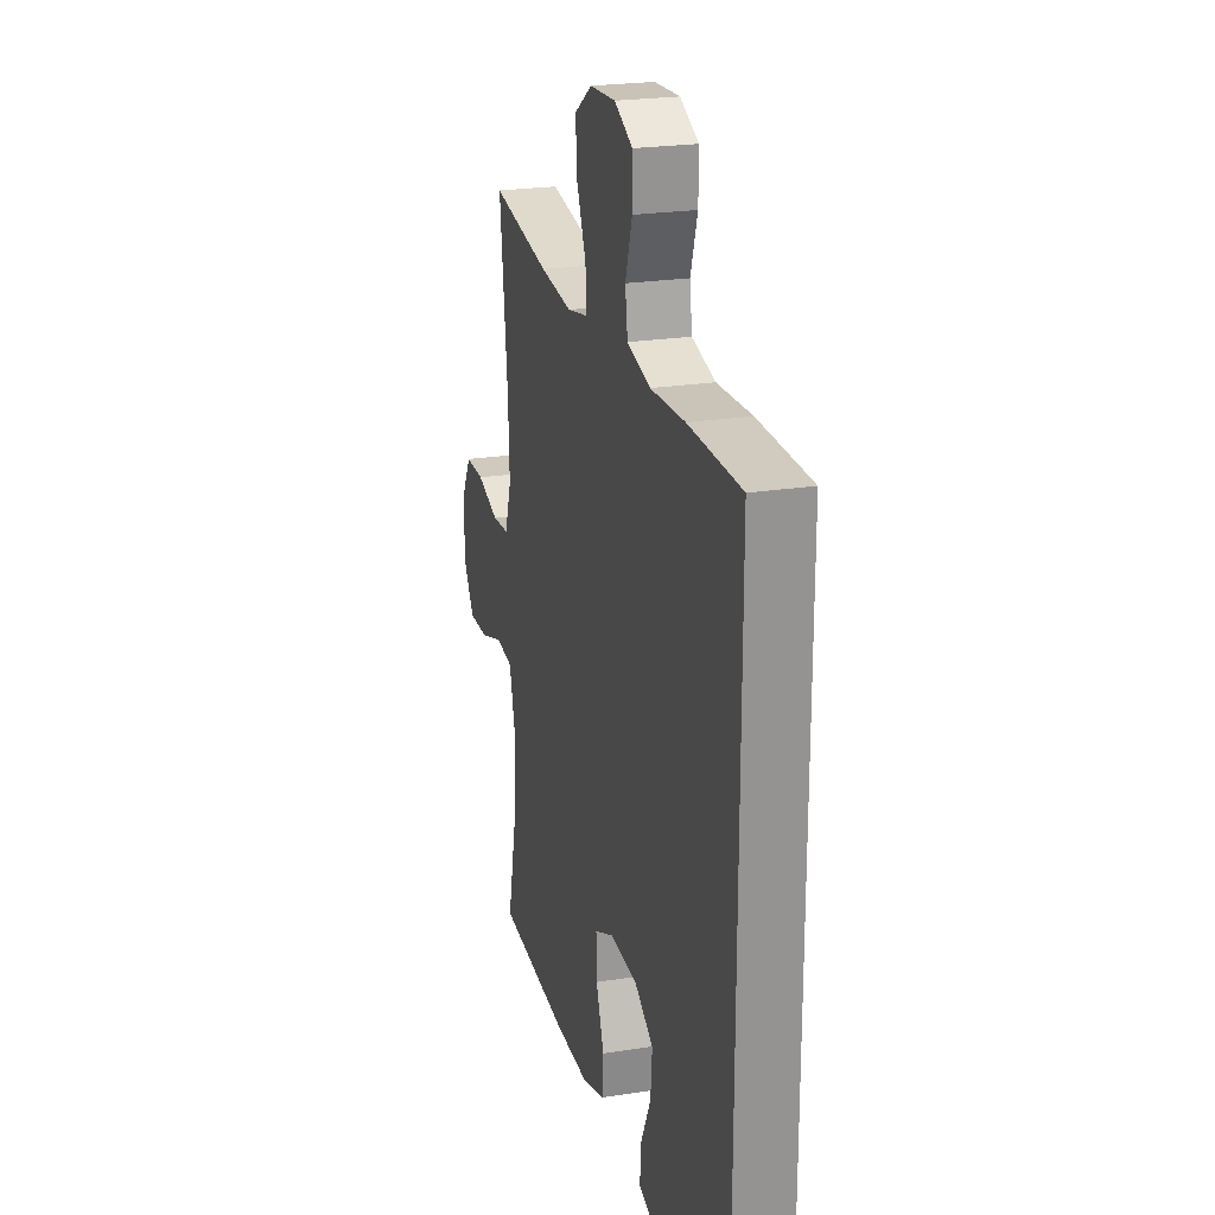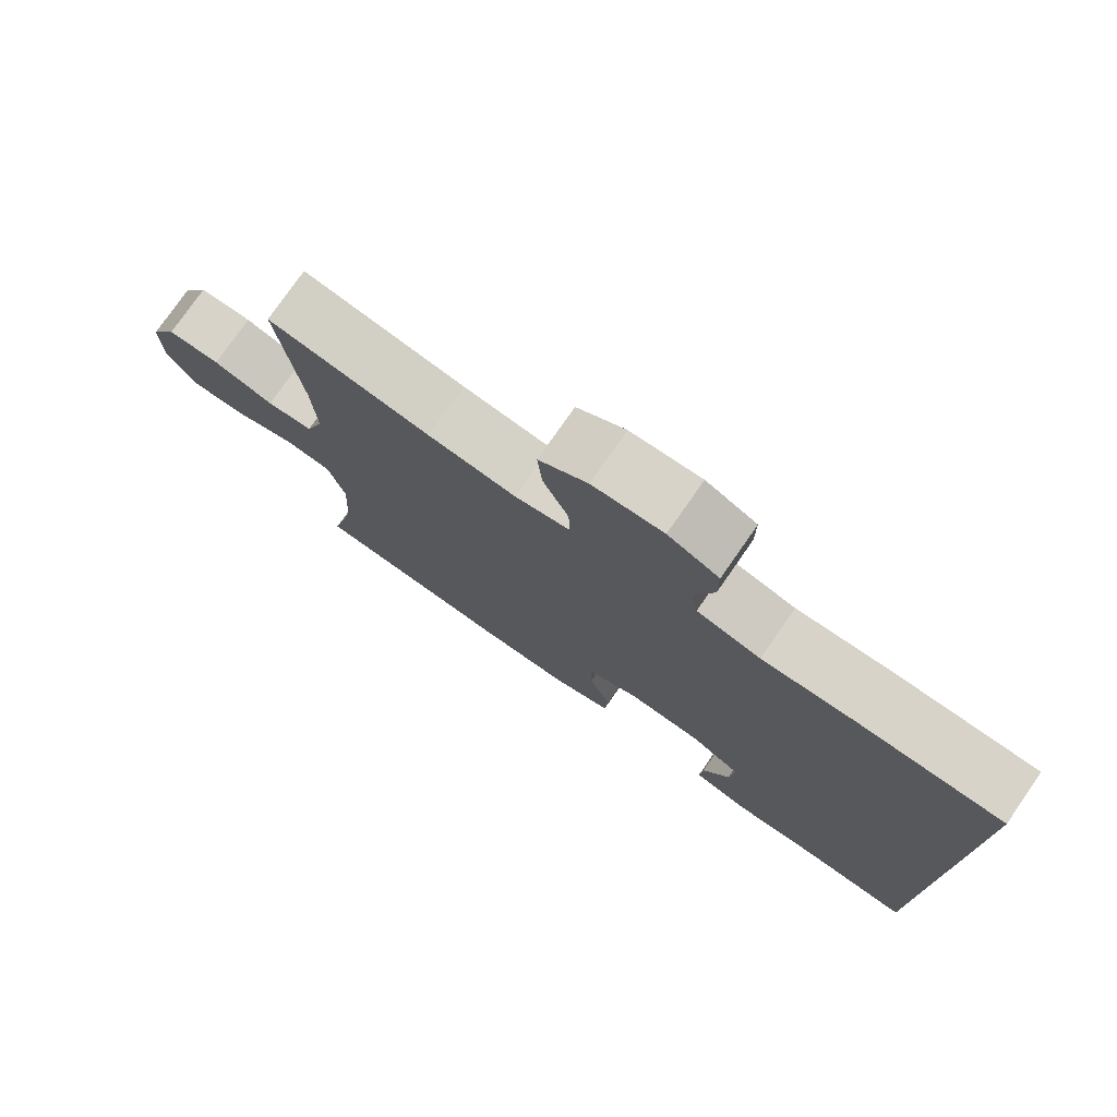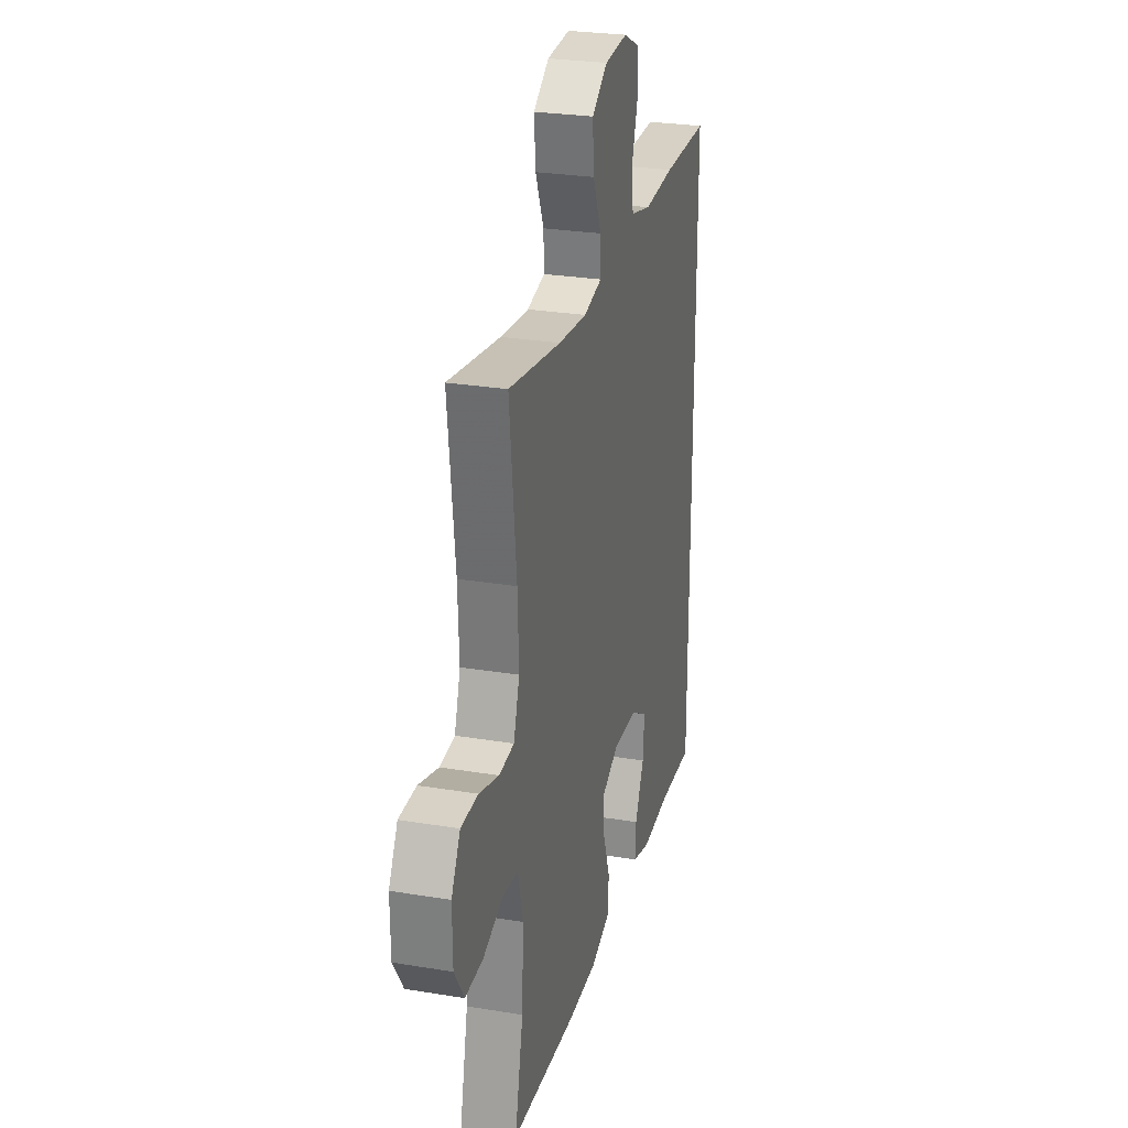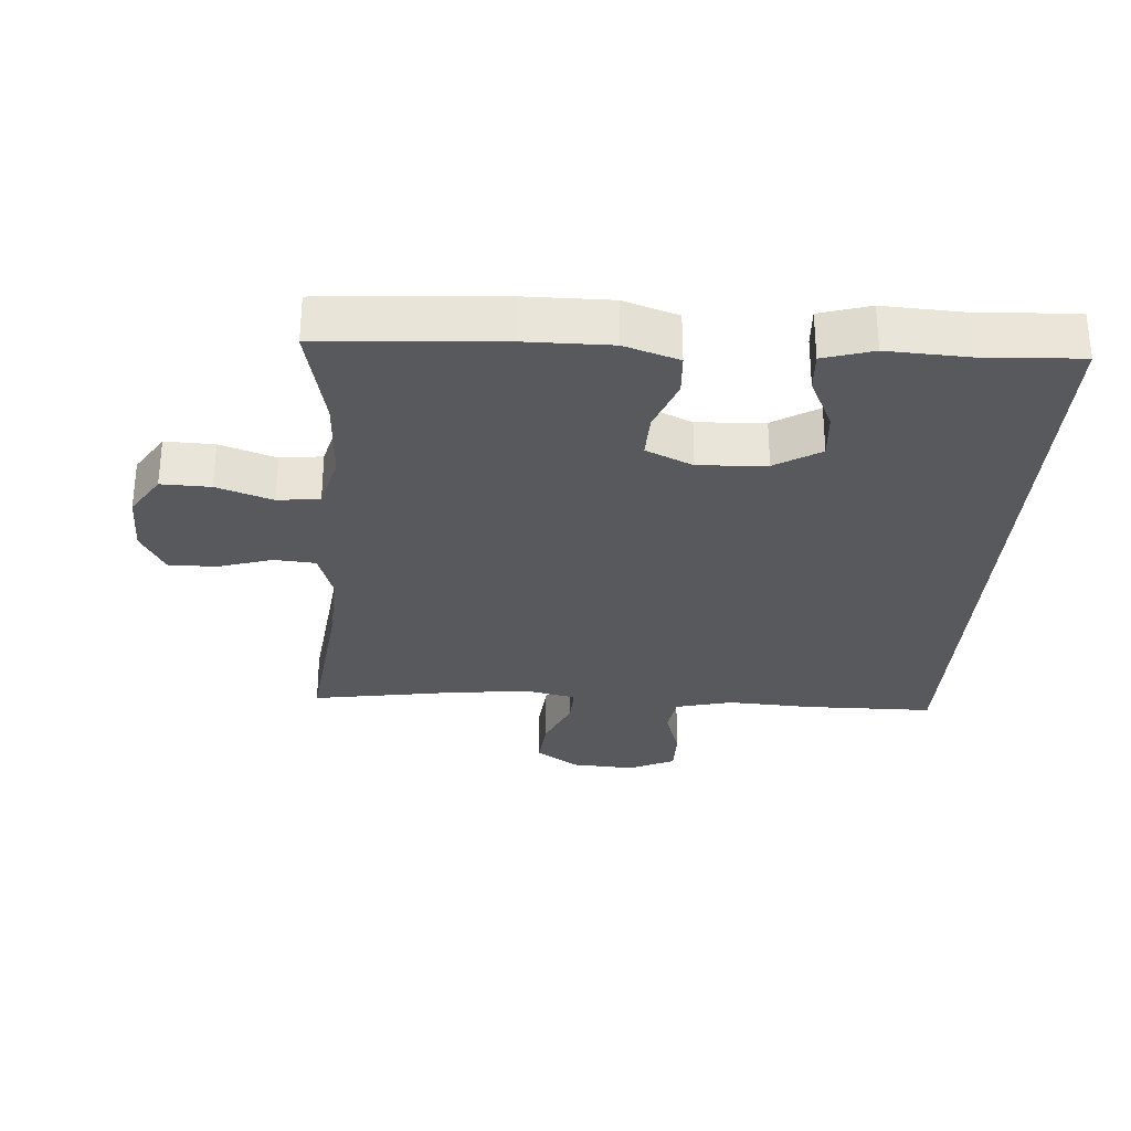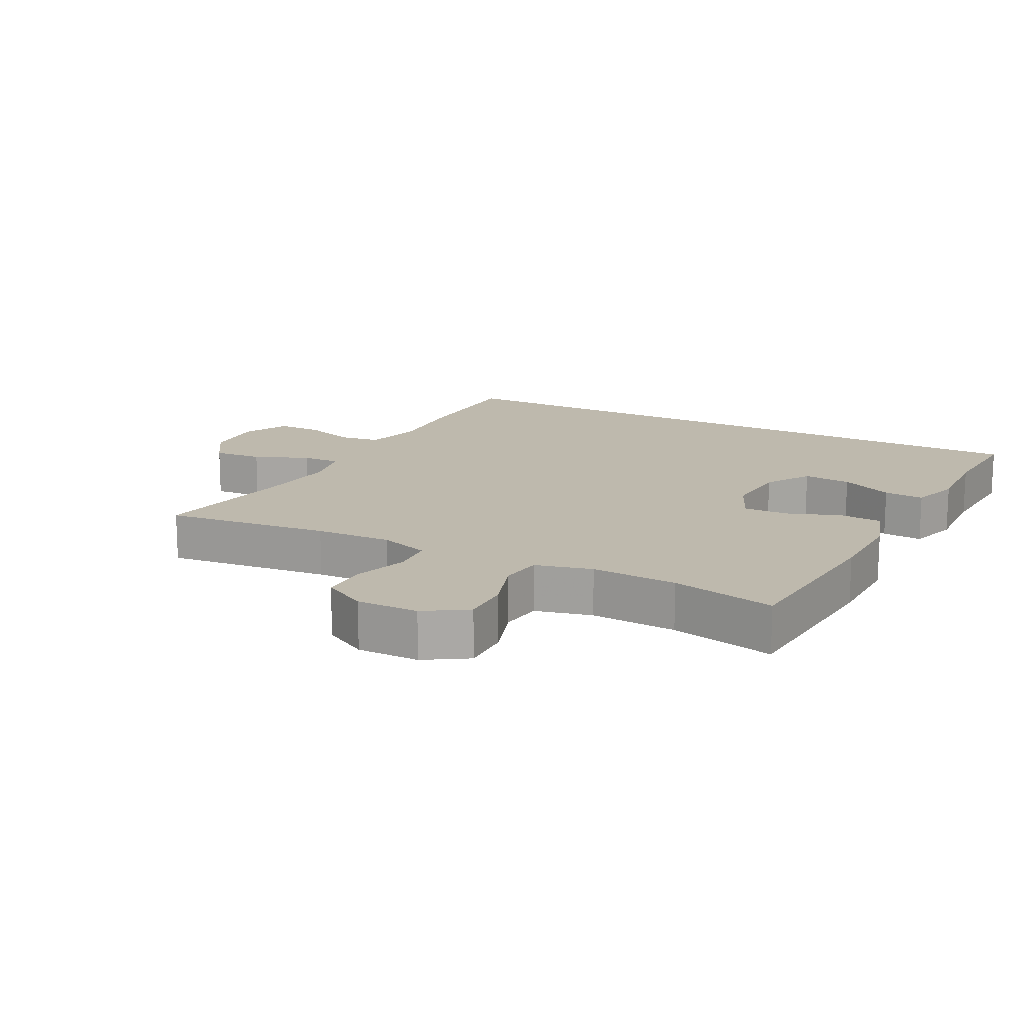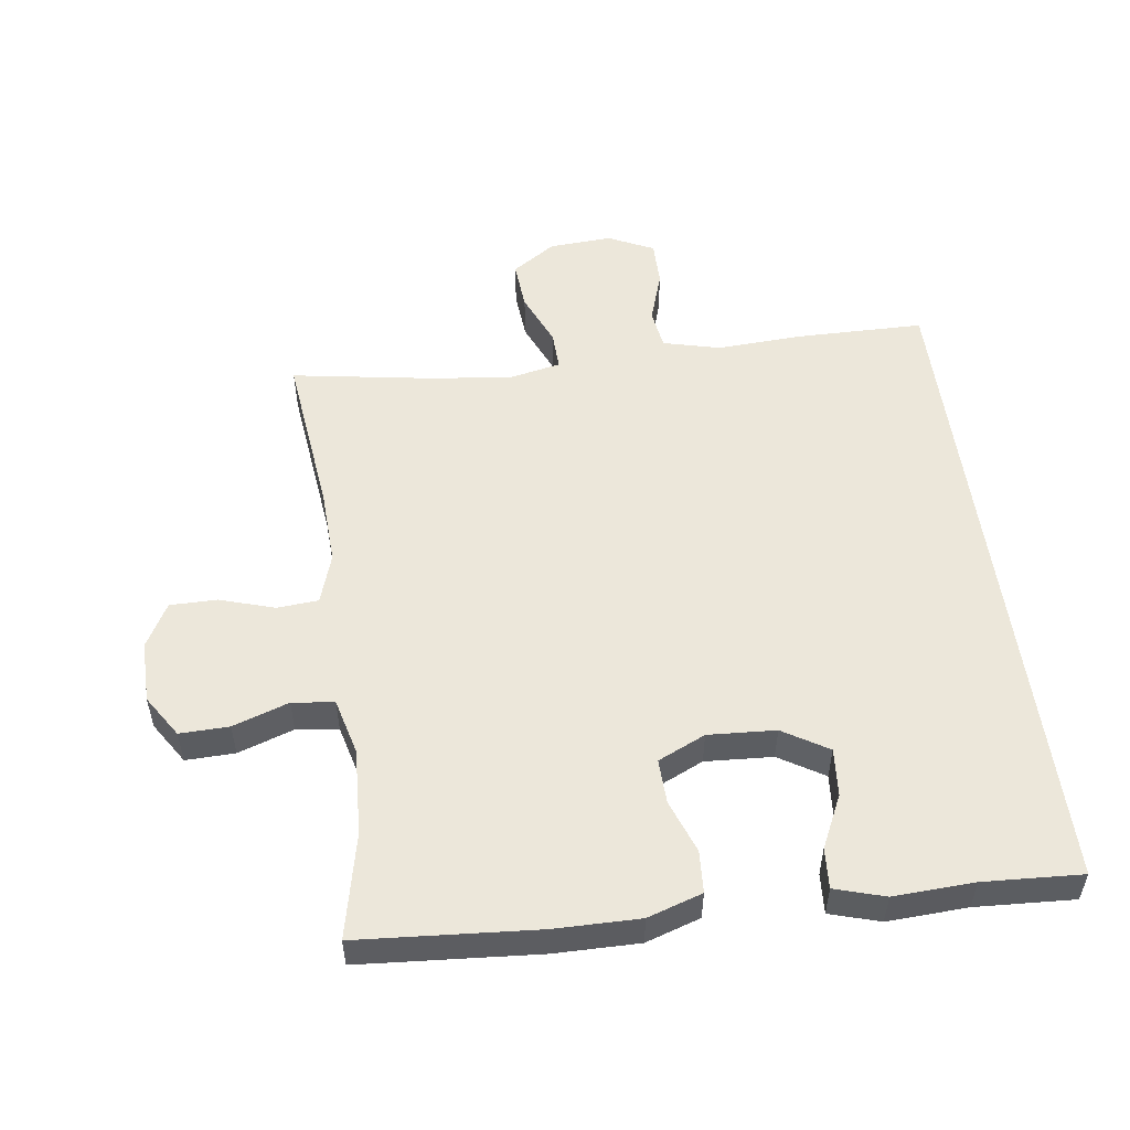
<metadata>
{"format":"obj","ext":"obj","renderer":"f3d","projection":"perspective","resolution":1024,"background":"white","views":[{"elev":23.0,"azim":-105.0,"up":"+Z"},{"elev":77.1,"azim":-145.2,"up":"+Z"},{"elev":27.2,"azim":104.3,"up":"+Z"},{"elev":-29.8,"azim":175.9,"up":"+Y"},{"elev":15.3,"azim":117.7,"up":"+Y"},{"elev":53.1,"azim":172.3,"up":"+Y"}]}
</metadata>
<code>
v 0.5 0.07 -0.5
v 0.228 0.07 -0.52
v 0.099 0.07 -0.521
v 0.016 0.07 -0.494
v 0.012 0.07 -0.43
v 0.042 0.07 -0.349
v 0.044 0.07 -0.281
v -0.028 0.07 -0.248
v -0.131 0.07 -0.254
v -0.2 0.07 -0.296
v -0.194 0.07 -0.369
v -0.156 0.07 -0.449
v -0.152 0.07 -0.51
v -0.228 0.07 -0.533
v -0.35 0.07 -0.527
v -0.5 0.07 -0.535
v -0.5 0.07 0.473
v -0.304 0.07 0.475
v -0.175 0.07 0.468
v -0.088 0.07 0.49
v -0.079 0.07 0.551
v -0.105 0.07 0.631
v -0.105 0.07 0.7
v -0.036 0.07 0.733
v 0.06 0.07 0.727
v 0.126 0.07 0.683
v 0.12 0.07 0.608
v 0.085 0.07 0.526
v 0.083 0.07 0.467
v 0.159 0.07 0.451
v 0.279 0.07 0.464
v 0.5 0.07 0.5
v 0.471 0.07 0.249
v 0.466 0.07 0.133
v 0.491 0.07 0.057
v 0.554 0.07 0.052
v 0.637 0.07 0.078
v 0.709 0.07 0.078
v 0.746 0.07 0.011
v 0.745 0.07 -0.083
v 0.704 0.07 -0.147
v 0.629 0.07 -0.145
v 0.544 0.07 -0.116
v 0.48 0.07 -0.124
v 0.458 0.07 -0.21
v 0.465 0.07 -0.341
v 0.5 0 -0.5
v 0.228 0 -0.52
v 0.099 0 -0.521
v 0.016 0 -0.494
v 0.012 0 -0.43
v 0.042 0 -0.349
v 0.044 0 -0.281
v -0.028 0 -0.248
v -0.131 0 -0.254
v -0.2 0 -0.296
v -0.194 0 -0.369
v -0.156 0 -0.449
v -0.152 0 -0.51
v -0.228 0 -0.533
v -0.35 0 -0.527
v -0.5 0 -0.535
v -0.5 0 0.473
v -0.304 0 0.475
v -0.175 0 0.468
v -0.088 0 0.49
v -0.079 0 0.551
v -0.105 0 0.631
v -0.105 0 0.7
v -0.036 0 0.733
v 0.06 0 0.727
v 0.126 0 0.683
v 0.12 0 0.608
v 0.085 0 0.526
v 0.083 0 0.467
v 0.159 0 0.451
v 0.279 0 0.464
v 0.5 0 0.5
v 0.471 0 0.249
v 0.466 0 0.133
v 0.491 0 0.057
v 0.554 0 0.052
v 0.637 0 0.078
v 0.709 0 0.078
v 0.746 0 0.011
v 0.745 0 -0.083
v 0.704 0 -0.147
v 0.629 0 -0.145
v 0.544 0 -0.116
v 0.48 0 -0.124
v 0.458 0 -0.21
v 0.465 0 -0.341
f 41 42 43
f 40 41 43
f 39 40 43
f 38 39 43
f 37 38 43
f 36 37 43
f 35 36 43 44
f 34 35 44 45
f 31 32 33
f 30 31 33 34
f 29 30 34 45
f 26 27 28
f 25 26 28
f 24 25 28
f 23 24 28
f 22 23 28
f 21 22 28
f 20 21 28 29
f 29 45 46
f 20 29 46
f 19 20 46
f 17 18 19
f 16 17 19
f 15 16 19
f 13 14 15
f 12 13 15
f 11 12 15
f 10 11 15
f 4 5 6
f 3 4 6
f 2 3 6
f 1 2 6
f 46 1 6
f 46 6 7
f 19 46 7 8
f 10 15 19
f 9 10 19
f 8 9 19
f 89 88 87
f 89 87 86
f 89 86 85
f 89 85 84
f 89 84 83
f 89 83 82
f 90 89 82 81
f 91 90 81 80
f 79 78 77
f 80 79 77 76
f 91 80 76 75
f 74 73 72
f 74 72 71
f 74 71 70
f 74 70 69
f 74 69 68
f 74 68 67
f 75 74 67 66
f 92 91 75
f 92 75 66
f 92 66 65
f 65 64 63
f 65 63 62
f 65 62 61
f 61 60 59
f 61 59 58
f 61 58 57
f 61 57 56
f 52 51 50
f 52 50 49
f 52 49 48
f 52 48 47
f 52 47 92
f 53 52 92
f 54 53 92 65
f 65 61 56
f 65 56 55
f 65 55 54
f 1 47 48 2
f 2 48 49 3
f 3 49 50 4
f 4 50 51 5
f 5 51 52 6
f 6 52 53 7
f 7 53 54 8
f 8 54 55 9
f 9 55 56 10
f 10 56 57 11
f 11 57 58 12
f 12 58 59 13
f 13 59 60 14
f 14 60 61 15
f 15 61 62 16
f 16 62 63 17
f 17 63 64 18
f 18 64 65 19
f 19 65 66 20
f 20 66 67 21
f 21 67 68 22
f 22 68 69 23
f 23 69 70 24
f 24 70 71 25
f 25 71 72 26
f 26 72 73 27
f 27 73 74 28
f 28 74 75 29
f 29 75 76 30
f 30 76 77 31
f 31 77 78 32
f 32 78 79 33
f 33 79 80 34
f 34 80 81 35
f 35 81 82 36
f 36 82 83 37
f 37 83 84 38
f 38 84 85 39
f 39 85 86 40
f 40 86 87 41
f 41 87 88 42
f 42 88 89 43
f 43 89 90 44
f 44 90 91 45
f 45 91 92 46
f 46 92 47 1

</code>
